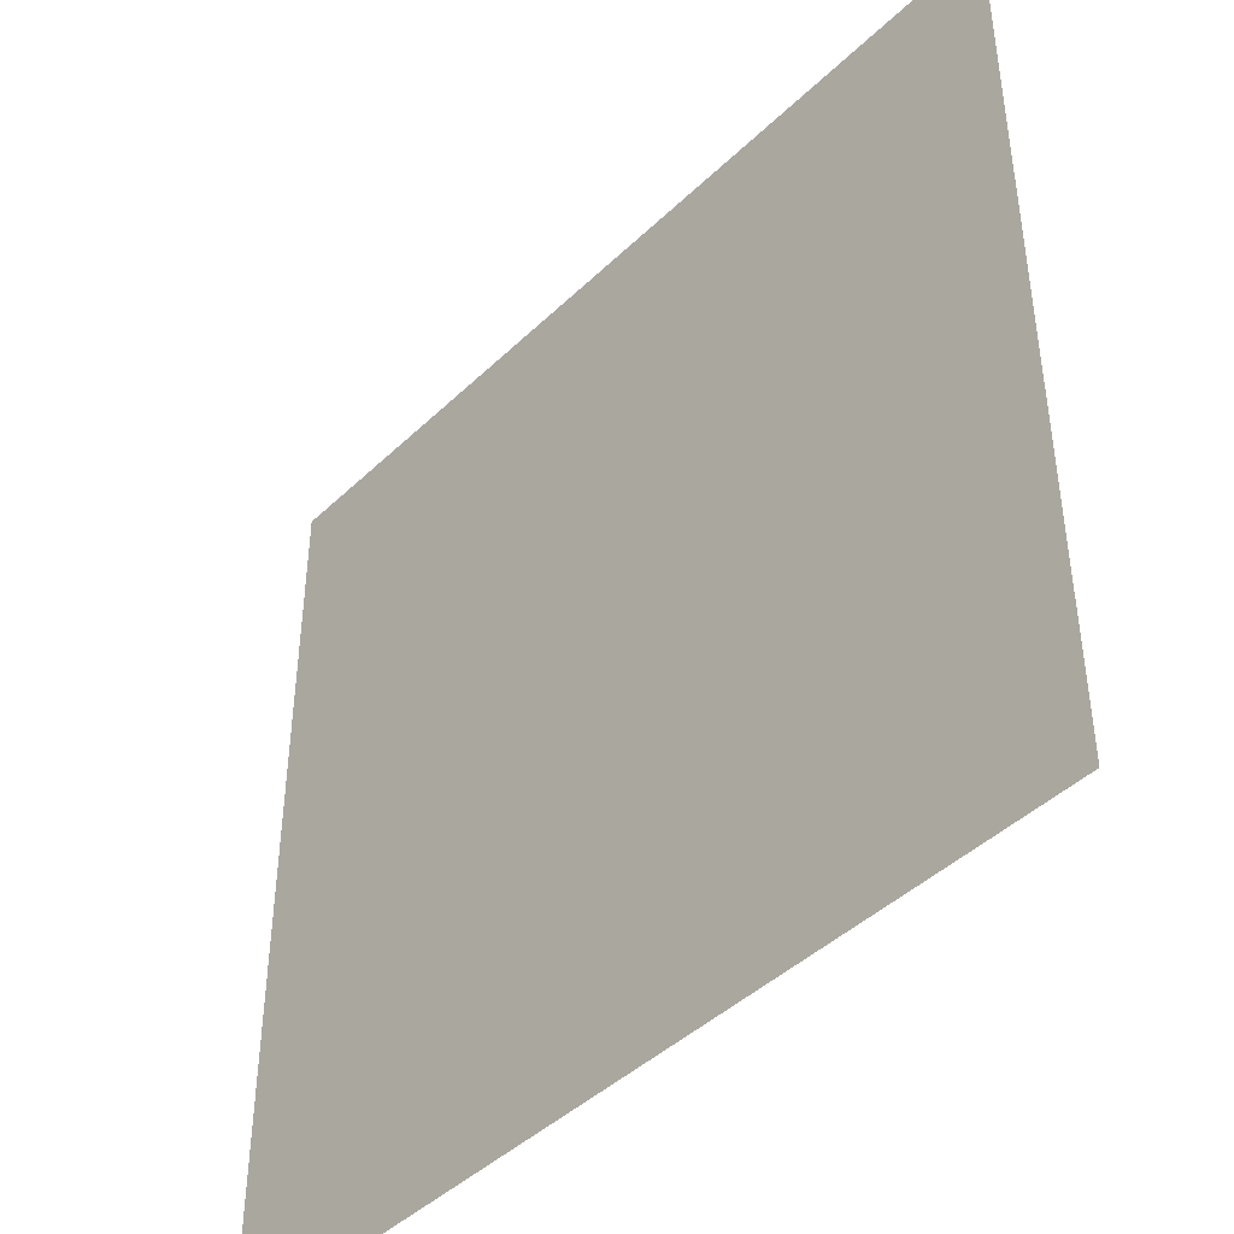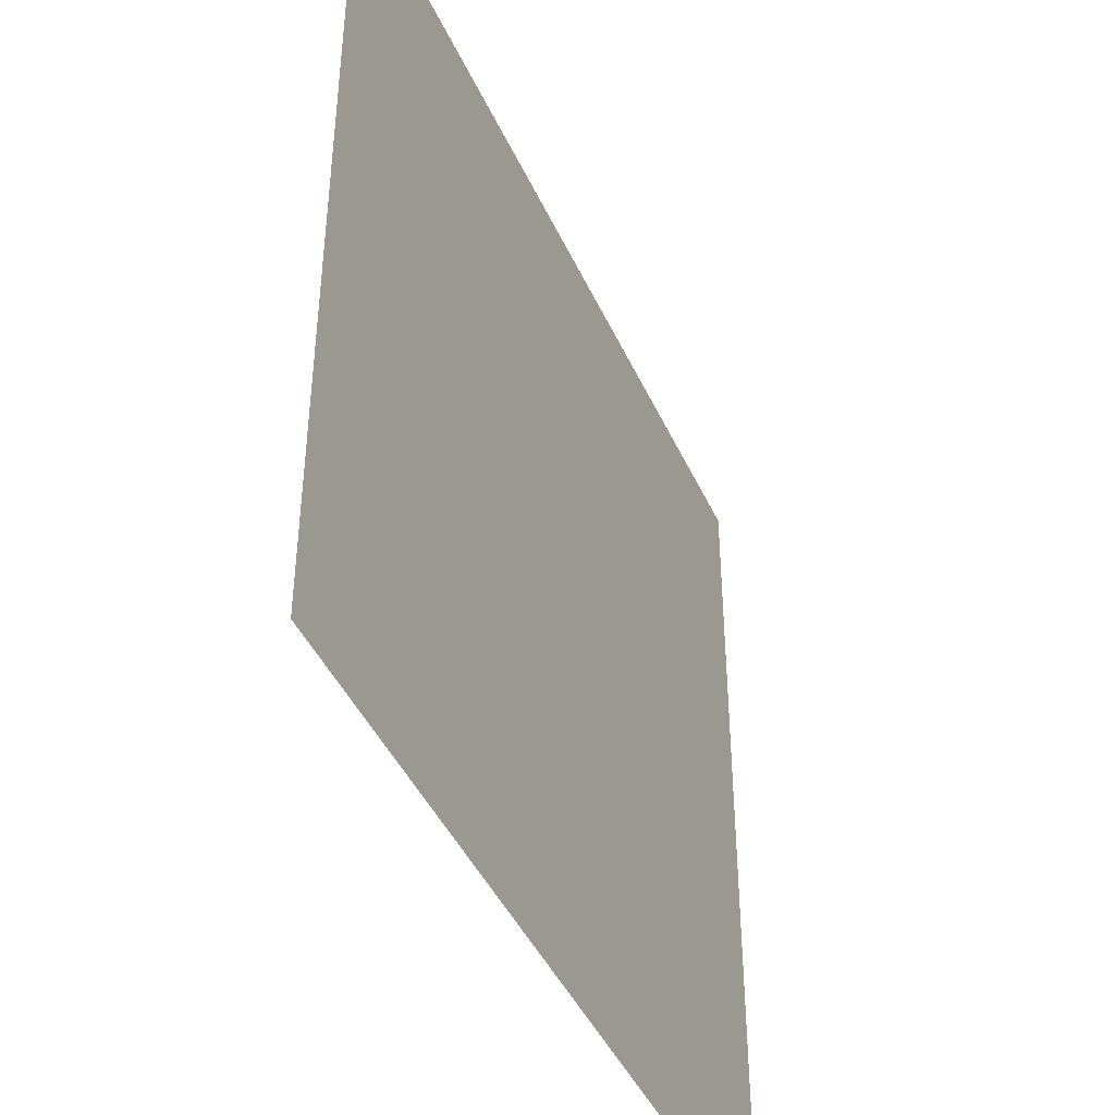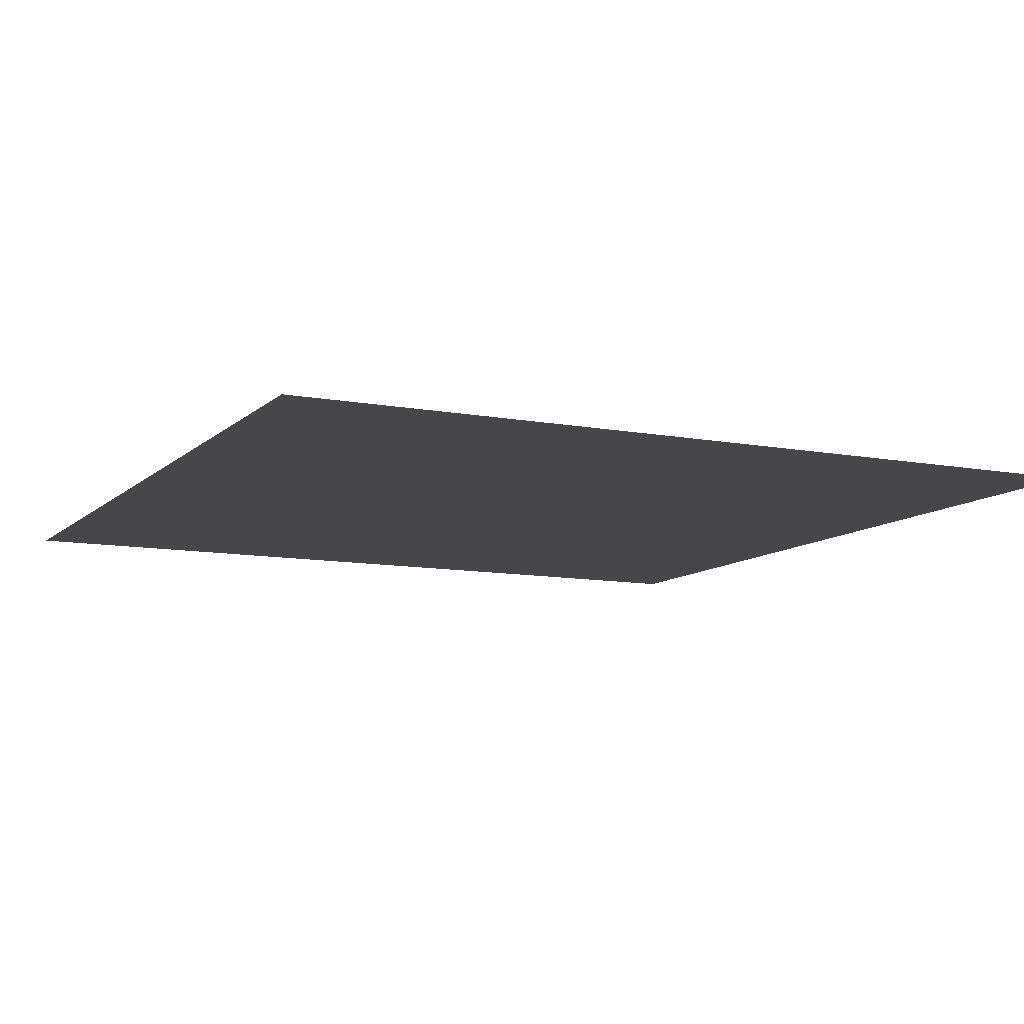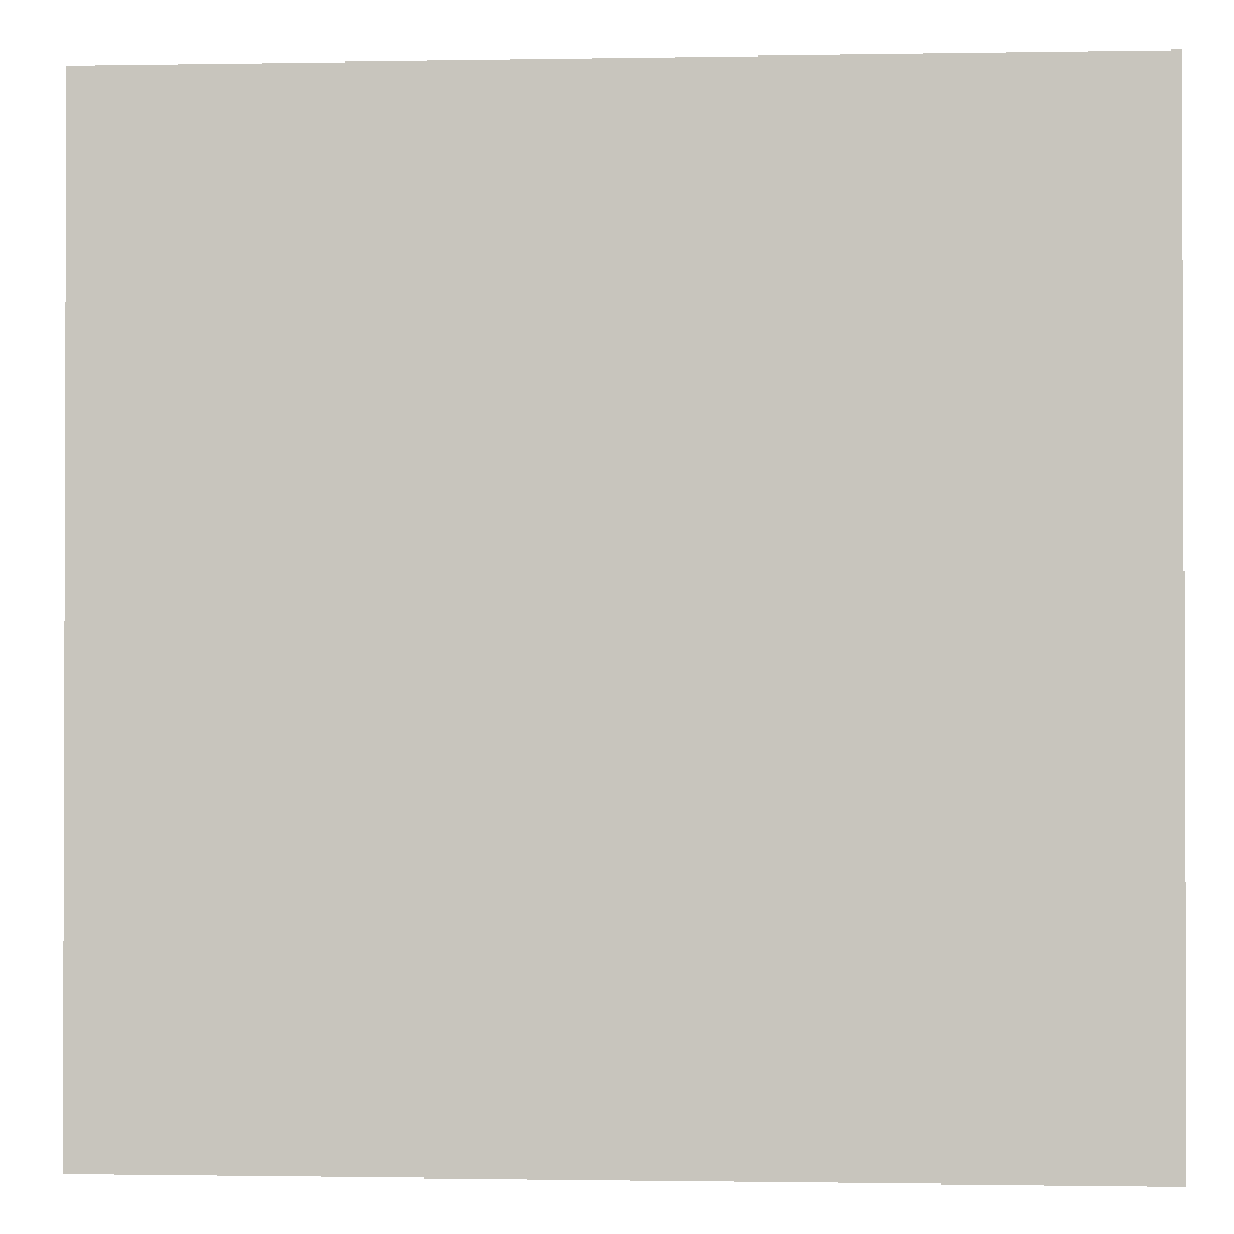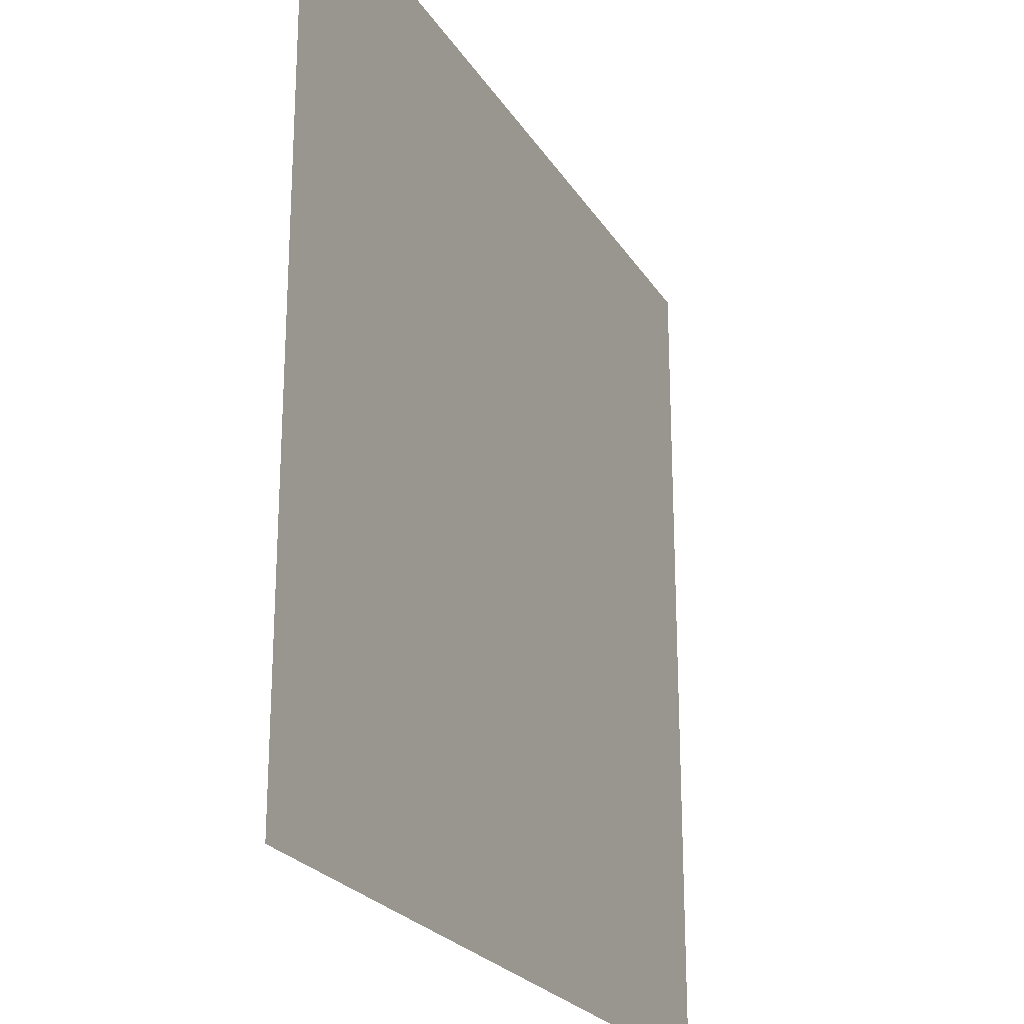
<metadata>
{"format":"obj","ext":"obj","renderer":"f3d","projection":"perspective","resolution":1024,"background":"white","views":[{"elev":-43.7,"azim":-131.8,"up":"+Z"},{"elev":-43.6,"azim":113.3,"up":"+Z"},{"elev":-10.2,"azim":154.1,"up":"+Y"},{"elev":-1.2,"azim":-175.9,"up":"+Z"},{"elev":-23.6,"azim":-65.8,"up":"+Z"}]}
</metadata>
<code>
g
v -0.8702 0.5551 -0.8702
v -0.7542 0.5551 -0.8702
v -0.6382 0.5551 -0.8702
v -0.5221 0.5551 -0.8702
v -0.4061 0.5551 -0.8702
v -0.2901 0.5551 -0.8702
v -0.174 0.5551 -0.8702
v -0.05802 0.5551 -0.8702
v 0.05802 0.5551 -0.8702
v 0.174 0.5551 -0.8702
v 0.2901 0.5551 -0.8702
v 0.4061 0.5551 -0.8702
v 0.5221 0.5551 -0.8702
v 0.6382 0.5551 -0.8702
v 0.7542 0.5551 -0.8702
v 0.8702 0.5551 -0.8702
v -0.8702 0.5551 -0.7542
v -0.7542 0.5551 -0.7542
v -0.6382 0.5551 -0.7542
v -0.5221 0.5551 -0.7542
v -0.4061 0.5551 -0.7542
v -0.2901 0.5551 -0.7542
v -0.174 0.5551 -0.7542
v -0.05802 0.5551 -0.7542
v 0.05802 0.5551 -0.7542
v 0.174 0.5551 -0.7542
v 0.2901 0.5551 -0.7542
v 0.4061 0.5551 -0.7542
v 0.5221 0.5551 -0.7542
v 0.6382 0.5551 -0.7542
v 0.7542 0.5551 -0.7542
v 0.8702 0.5551 -0.7542
v -0.8702 0.5551 -0.6382
v -0.7542 0.5551 -0.6382
v -0.6382 0.5551 -0.6382
v -0.5221 0.5551 -0.6382
v -0.4061 0.5551 -0.6382
v -0.2901 0.5551 -0.6382
v -0.174 0.5551 -0.6382
v -0.05802 0.5551 -0.6382
v 0.05802 0.5551 -0.6382
v 0.174 0.5551 -0.6382
v 0.2901 0.5551 -0.6382
v 0.4061 0.5551 -0.6382
v 0.5221 0.5551 -0.6382
v 0.6382 0.5551 -0.6382
v 0.7542 0.5551 -0.6382
v 0.8702 0.5551 -0.6382
v -0.8702 0.5551 -0.5221
v -0.7542 0.5551 -0.5221
v -0.6382 0.5551 -0.5221
v -0.5221 0.5551 -0.5221
v -0.4061 0.5551 -0.5221
v -0.2901 0.5551 -0.5221
v -0.174 0.5551 -0.5221
v -0.05802 0.5551 -0.5221
v 0.05802 0.5551 -0.5221
v 0.174 0.5551 -0.5221
v 0.2901 0.5551 -0.5221
v 0.4061 0.5551 -0.5221
v 0.5221 0.5551 -0.5221
v 0.6382 0.5551 -0.5221
v 0.7542 0.5551 -0.5221
v 0.8702 0.5551 -0.5221
v -0.8702 0.5551 -0.4061
v -0.7542 0.5551 -0.4061
v -0.6382 0.5551 -0.4061
v -0.5221 0.5551 -0.4061
v -0.4061 0.5551 -0.4061
v -0.2901 0.5551 -0.4061
v -0.174 0.5551 -0.4061
v -0.05802 0.5551 -0.4061
v 0.05802 0.5551 -0.4061
v 0.174 0.5551 -0.4061
v 0.2901 0.5551 -0.4061
v 0.4061 0.5551 -0.4061
v 0.5221 0.5551 -0.4061
v 0.6382 0.5551 -0.4061
v 0.7542 0.5551 -0.4061
v 0.8702 0.5551 -0.4061
v -0.8702 0.5551 -0.2901
v -0.7542 0.5551 -0.2901
v -0.6382 0.5551 -0.2901
v -0.5221 0.5551 -0.2901
v -0.4061 0.5551 -0.2901
v -0.2901 0.5551 -0.2901
v -0.174 0.5551 -0.2901
v -0.05802 0.5551 -0.2901
v 0.05802 0.5551 -0.2901
v 0.174 0.5551 -0.2901
v 0.2901 0.5551 -0.2901
v 0.4061 0.5551 -0.2901
v 0.5221 0.5551 -0.2901
v 0.6382 0.5551 -0.2901
v 0.7542 0.5551 -0.2901
v 0.8702 0.5551 -0.2901
v -0.8702 0.5551 -0.174
v -0.7542 0.5551 -0.174
v -0.6382 0.5551 -0.174
v -0.5221 0.5551 -0.174
v -0.4061 0.5551 -0.174
v -0.2901 0.5551 -0.174
v -0.174 0.5551 -0.174
v -0.05802 0.5551 -0.174
v 0.05802 0.5551 -0.174
v 0.174 0.5551 -0.174
v 0.2901 0.5551 -0.174
v 0.4061 0.5551 -0.174
v 0.5221 0.5551 -0.174
v 0.6382 0.5551 -0.174
v 0.7542 0.5551 -0.174
v 0.8702 0.5551 -0.174
v -0.8702 0.5551 -0.05802
v -0.7542 0.5551 -0.05802
v -0.6382 0.5551 -0.05802
v -0.5221 0.5551 -0.05802
v -0.4061 0.5551 -0.05802
v -0.2901 0.5551 -0.05802
v -0.174 0.5551 -0.05802
v -0.05802 0.5551 -0.05802
v 0.05802 0.5551 -0.05802
v 0.174 0.5551 -0.05802
v 0.2901 0.5551 -0.05802
v 0.4061 0.5551 -0.05802
v 0.5221 0.5551 -0.05802
v 0.6382 0.5551 -0.05802
v 0.7542 0.5551 -0.05802
v 0.8702 0.5551 -0.05802
v -0.8702 0.5551 0.05802
v -0.7542 0.5551 0.05802
v -0.6382 0.5551 0.05802
v -0.5221 0.5551 0.05802
v -0.4061 0.5551 0.05802
v -0.2901 0.5551 0.05802
v -0.174 0.5551 0.05802
v -0.05802 0.5551 0.05802
v 0.05802 0.5551 0.05802
v 0.174 0.5551 0.05802
v 0.2901 0.5551 0.05802
v 0.4061 0.5551 0.05802
v 0.5221 0.5551 0.05802
v 0.6382 0.5551 0.05802
v 0.7542 0.5551 0.05802
v 0.8702 0.5551 0.05802
v -0.8702 0.5551 0.174
v -0.7542 0.5551 0.174
v -0.6382 0.5551 0.174
v -0.5221 0.5551 0.174
v -0.4061 0.5551 0.174
v -0.2901 0.5551 0.174
v -0.174 0.5551 0.174
v -0.05802 0.5551 0.174
v 0.05802 0.5551 0.174
v 0.174 0.5551 0.174
v 0.2901 0.5551 0.174
v 0.4061 0.5551 0.174
v 0.5221 0.5551 0.174
v 0.6382 0.5551 0.174
v 0.7542 0.5551 0.174
v 0.8702 0.5551 0.174
v -0.8702 0.5551 0.2901
v -0.7542 0.5551 0.2901
v -0.6382 0.5551 0.2901
v -0.5221 0.5551 0.2901
v -0.4061 0.5551 0.2901
v -0.2901 0.5551 0.2901
v -0.174 0.5551 0.2901
v -0.05802 0.5551 0.2901
v 0.05802 0.5551 0.2901
v 0.174 0.5551 0.2901
v 0.2901 0.5551 0.2901
v 0.4061 0.5551 0.2901
v 0.5221 0.5551 0.2901
v 0.6382 0.5551 0.2901
v 0.7542 0.5551 0.2901
v 0.8702 0.5551 0.2901
v -0.8702 0.5551 0.4061
v -0.7542 0.5551 0.4061
v -0.6382 0.5551 0.4061
v -0.5221 0.5551 0.4061
v -0.4061 0.5551 0.4061
v -0.2901 0.5551 0.4061
v -0.174 0.5551 0.4061
v -0.05802 0.5551 0.4061
v 0.05802 0.5551 0.4061
v 0.174 0.5551 0.4061
v 0.2901 0.5551 0.4061
v 0.4061 0.5551 0.4061
v 0.5221 0.5551 0.4061
v 0.6382 0.5551 0.4061
v 0.7542 0.5551 0.4061
v 0.8702 0.5551 0.4061
v -0.8702 0.5551 0.5221
v -0.7542 0.5551 0.5221
v -0.6382 0.5551 0.5221
v -0.5221 0.5551 0.5221
v -0.4061 0.5551 0.5221
v -0.2901 0.5551 0.5221
v -0.174 0.5551 0.5221
v -0.05802 0.5551 0.5221
v 0.05802 0.5551 0.5221
v 0.174 0.5551 0.5221
v 0.2901 0.5551 0.5221
v 0.4061 0.5551 0.5221
v 0.5221 0.5551 0.5221
v 0.6382 0.5551 0.5221
v 0.7542 0.5551 0.5221
v 0.8702 0.5551 0.5221
v -0.8702 0.5551 0.6382
v -0.7542 0.5551 0.6382
v -0.6382 0.5551 0.6382
v -0.5221 0.5551 0.6382
v -0.4061 0.5551 0.6382
v -0.2901 0.5551 0.6382
v -0.174 0.5551 0.6382
v -0.05802 0.5551 0.6382
v 0.05802 0.5551 0.6382
v 0.174 0.5551 0.6382
v 0.2901 0.5551 0.6382
v 0.4061 0.5551 0.6382
v 0.5221 0.5551 0.6382
v 0.6382 0.5551 0.6382
v 0.7542 0.5551 0.6382
v 0.8702 0.5551 0.6382
v -0.8702 0.5551 0.7542
v -0.7542 0.5551 0.7542
v -0.6382 0.5551 0.7542
v -0.5221 0.5551 0.7542
v -0.4061 0.5551 0.7542
v -0.2901 0.5551 0.7542
v -0.174 0.5551 0.7542
v -0.05802 0.5551 0.7542
v 0.05802 0.5551 0.7542
v 0.174 0.5551 0.7542
v 0.2901 0.5551 0.7542
v 0.4061 0.5551 0.7542
v 0.5221 0.5551 0.7542
v 0.6382 0.5551 0.7542
v 0.7542 0.5551 0.7542
v 0.8702 0.5551 0.7542
v -0.8702 0.5551 0.8702
v -0.7542 0.5551 0.8702
v -0.6382 0.5551 0.8702
v -0.5221 0.5551 0.8702
v -0.4061 0.5551 0.8702
v -0.2901 0.5551 0.8702
v -0.174 0.5551 0.8702
v -0.05802 0.5551 0.8702
v 0.05802 0.5551 0.8702
v 0.174 0.5551 0.8702
v 0.2901 0.5551 0.8702
v 0.4061 0.5551 0.8702
v 0.5221 0.5551 0.8702
v 0.6382 0.5551 0.8702
v 0.7542 0.5551 0.8702
v 0.8702 0.5551 0.8702
g
f 1 18 2
f 1 17 18
f 2 19 3
f 2 18 19
f 3 20 4
f 3 19 20
f 4 21 5
f 4 20 21
f 5 22 6
f 5 21 22
f 6 23 7
f 6 22 23
f 7 24 8
f 7 23 24
f 8 25 9
f 8 24 25
f 9 26 10
f 9 25 26
f 10 27 11
f 10 26 27
f 11 28 12
f 11 27 28
f 12 29 13
f 12 28 29
f 13 30 14
f 13 29 30
f 14 31 15
f 14 30 31
f 15 32 16
f 15 31 32
f 17 34 18
f 17 33 34
f 18 35 19
f 18 34 35
f 19 36 20
f 19 35 36
f 20 37 21
f 20 36 37
f 21 38 22
f 21 37 38
f 22 39 23
f 22 38 39
f 23 40 24
f 23 39 40
f 24 41 25
f 24 40 41
f 25 42 26
f 25 41 42
f 26 43 27
f 26 42 43
f 27 44 28
f 27 43 44
f 28 45 29
f 28 44 45
f 29 46 30
f 29 45 46
f 30 47 31
f 30 46 47
f 31 48 32
f 31 47 48
f 33 50 34
f 33 49 50
f 34 51 35
f 34 50 51
f 35 52 36
f 35 51 52
f 36 53 37
f 36 52 53
f 37 54 38
f 37 53 54
f 38 55 39
f 38 54 55
f 39 56 40
f 39 55 56
f 40 57 41
f 40 56 57
f 41 58 42
f 41 57 58
f 42 59 43
f 42 58 59
f 43 60 44
f 43 59 60
f 44 61 45
f 44 60 61
f 45 62 46
f 45 61 62
f 46 63 47
f 46 62 63
f 47 64 48
f 47 63 64
f 49 66 50
f 49 65 66
f 50 67 51
f 50 66 67
f 51 68 52
f 51 67 68
f 52 69 53
f 52 68 69
f 53 70 54
f 53 69 70
f 54 71 55
f 54 70 71
f 55 72 56
f 55 71 72
f 56 73 57
f 56 72 73
f 57 74 58
f 57 73 74
f 58 75 59
f 58 74 75
f 59 76 60
f 59 75 76
f 60 77 61
f 60 76 77
f 61 78 62
f 61 77 78
f 62 79 63
f 62 78 79
f 63 80 64
f 63 79 80
f 65 82 66
f 65 81 82
f 66 83 67
f 66 82 83
f 67 84 68
f 67 83 84
f 68 85 69
f 68 84 85
f 69 86 70
f 69 85 86
f 70 87 71
f 70 86 87
f 71 88 72
f 71 87 88
f 72 89 73
f 72 88 89
f 73 90 74
f 73 89 90
f 74 91 75
f 74 90 91
f 75 92 76
f 75 91 92
f 76 93 77
f 76 92 93
f 77 94 78
f 77 93 94
f 78 95 79
f 78 94 95
f 79 96 80
f 79 95 96
f 81 98 82
f 81 97 98
f 82 99 83
f 82 98 99
f 83 100 84
f 83 99 100
f 84 101 85
f 84 100 101
f 85 102 86
f 85 101 102
f 86 103 87
f 86 102 103
f 87 104 88
f 87 103 104
f 88 105 89
f 88 104 105
f 89 106 90
f 89 105 106
f 90 107 91
f 90 106 107
f 91 108 92
f 91 107 108
f 92 109 93
f 92 108 109
f 93 110 94
f 93 109 110
f 94 111 95
f 94 110 111
f 95 112 96
f 95 111 112
f 97 114 98
f 97 113 114
f 98 115 99
f 98 114 115
f 99 116 100
f 99 115 116
f 100 117 101
f 100 116 117
f 101 118 102
f 101 117 118
f 102 119 103
f 102 118 119
f 103 120 104
f 103 119 120
f 104 121 105
f 104 120 121
f 105 122 106
f 105 121 122
f 106 123 107
f 106 122 123
f 107 124 108
f 107 123 124
f 108 125 109
f 108 124 125
f 109 126 110
f 109 125 126
f 110 127 111
f 110 126 127
f 111 128 112
f 111 127 128
f 113 130 114
f 113 129 130
f 114 131 115
f 114 130 131
f 115 132 116
f 115 131 132
f 116 133 117
f 116 132 133
f 117 134 118
f 117 133 134
f 118 135 119
f 118 134 135
f 119 136 120
f 119 135 136
f 120 137 121
f 120 136 137
f 121 138 122
f 121 137 138
f 122 139 123
f 122 138 139
f 123 140 124
f 123 139 140
f 124 141 125
f 124 140 141
f 125 142 126
f 125 141 142
f 126 143 127
f 126 142 143
f 127 144 128
f 127 143 144
f 129 146 130
f 129 145 146
f 130 147 131
f 130 146 147
f 131 148 132
f 131 147 148
f 132 149 133
f 132 148 149
f 133 150 134
f 133 149 150
f 134 151 135
f 134 150 151
f 135 152 136
f 135 151 152
f 136 153 137
f 136 152 153
f 137 154 138
f 137 153 154
f 138 155 139
f 138 154 155
f 139 156 140
f 139 155 156
f 140 157 141
f 140 156 157
f 141 158 142
f 141 157 158
f 142 159 143
f 142 158 159
f 143 160 144
f 143 159 160
f 145 162 146
f 145 161 162
f 146 163 147
f 146 162 163
f 147 164 148
f 147 163 164
f 148 165 149
f 148 164 165
f 149 166 150
f 149 165 166
f 150 167 151
f 150 166 167
f 151 168 152
f 151 167 168
f 152 169 153
f 152 168 169
f 153 170 154
f 153 169 170
f 154 171 155
f 154 170 171
f 155 172 156
f 155 171 172
f 156 173 157
f 156 172 173
f 157 174 158
f 157 173 174
f 158 175 159
f 158 174 175
f 159 176 160
f 159 175 176
f 161 178 162
f 161 177 178
f 162 179 163
f 162 178 179
f 163 180 164
f 163 179 180
f 164 181 165
f 164 180 181
f 165 182 166
f 165 181 182
f 166 183 167
f 166 182 183
f 167 184 168
f 167 183 184
f 168 185 169
f 168 184 185
f 169 186 170
f 169 185 186
f 170 187 171
f 170 186 187
f 171 188 172
f 171 187 188
f 172 189 173
f 172 188 189
f 173 190 174
f 173 189 190
f 174 191 175
f 174 190 191
f 175 192 176
f 175 191 192
f 177 194 178
f 177 193 194
f 178 195 179
f 178 194 195
f 179 196 180
f 179 195 196
f 180 197 181
f 180 196 197
f 181 198 182
f 181 197 198
f 182 199 183
f 182 198 199
f 183 200 184
f 183 199 200
f 184 201 185
f 184 200 201
f 185 202 186
f 185 201 202
f 186 203 187
f 186 202 203
f 187 204 188
f 187 203 204
f 188 205 189
f 188 204 205
f 189 206 190
f 189 205 206
f 190 207 191
f 190 206 207
f 191 208 192
f 191 207 208
f 193 210 194
f 193 209 210
f 194 211 195
f 194 210 211
f 195 212 196
f 195 211 212
f 196 213 197
f 196 212 213
f 197 214 198
f 197 213 214
f 198 215 199
f 198 214 215
f 199 216 200
f 199 215 216
f 200 217 201
f 200 216 217
f 201 218 202
f 201 217 218
f 202 219 203
f 202 218 219
f 203 220 204
f 203 219 220
f 204 221 205
f 204 220 221
f 205 222 206
f 205 221 222
f 206 223 207
f 206 222 223
f 207 224 208
f 207 223 224
f 209 226 210
f 209 225 226
f 210 227 211
f 210 226 227
f 211 228 212
f 211 227 228
f 212 229 213
f 212 228 229
f 213 230 214
f 213 229 230
f 214 231 215
f 214 230 231
f 215 232 216
f 215 231 232
f 216 233 217
f 216 232 233
f 217 234 218
f 217 233 234
f 218 235 219
f 218 234 235
f 219 236 220
f 219 235 236
f 220 237 221
f 220 236 237
f 221 238 222
f 221 237 238
f 222 239 223
f 222 238 239
f 223 240 224
f 223 239 240
f 225 242 226
f 225 241 242
f 226 243 227
f 226 242 243
f 227 244 228
f 227 243 244
f 228 245 229
f 228 244 245
f 229 246 230
f 229 245 246
f 230 247 231
f 230 246 247
f 231 248 232
f 231 247 248
f 232 249 233
f 232 248 249
f 233 250 234
f 233 249 250
f 234 251 235
f 234 250 251
f 235 252 236
f 235 251 252
f 236 253 237
f 236 252 253
f 237 254 238
f 237 253 254
f 238 255 239
f 238 254 255
f 239 256 240
f 239 255 256

</code>
